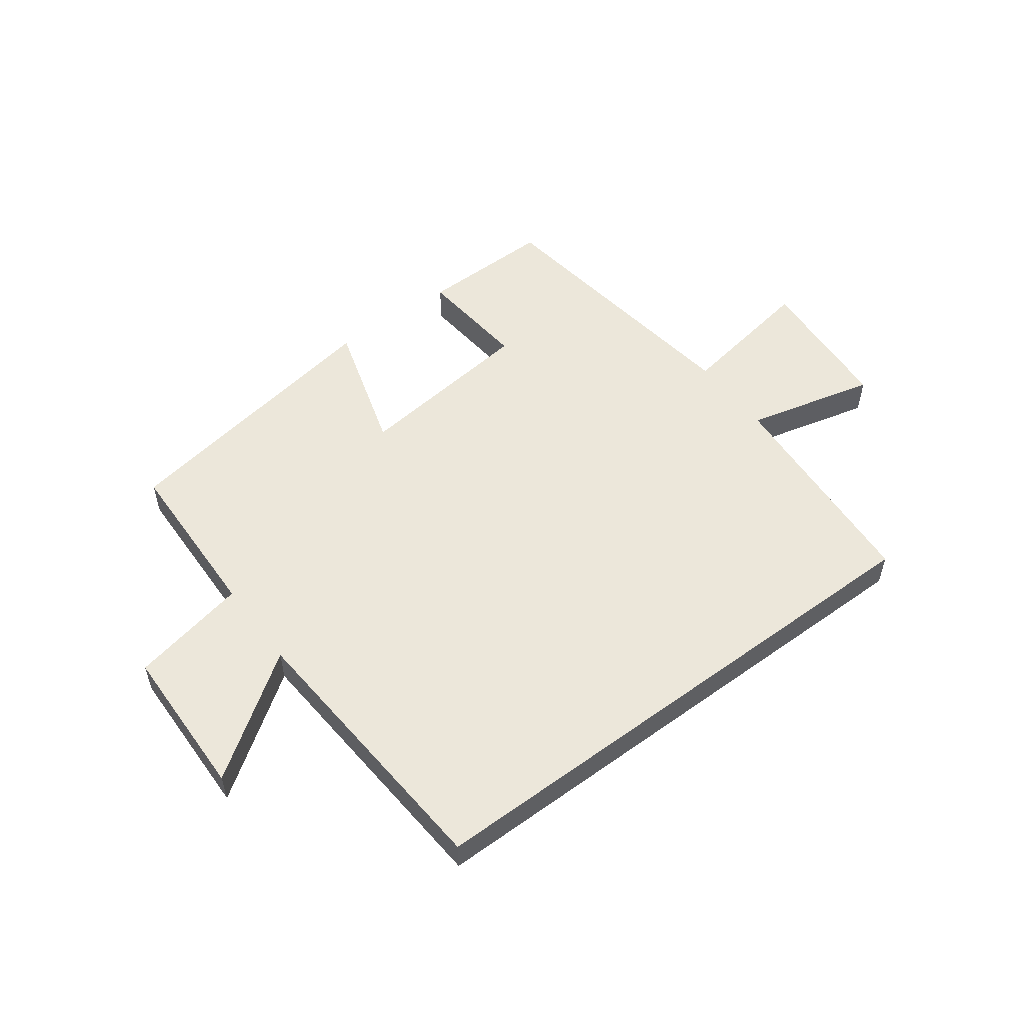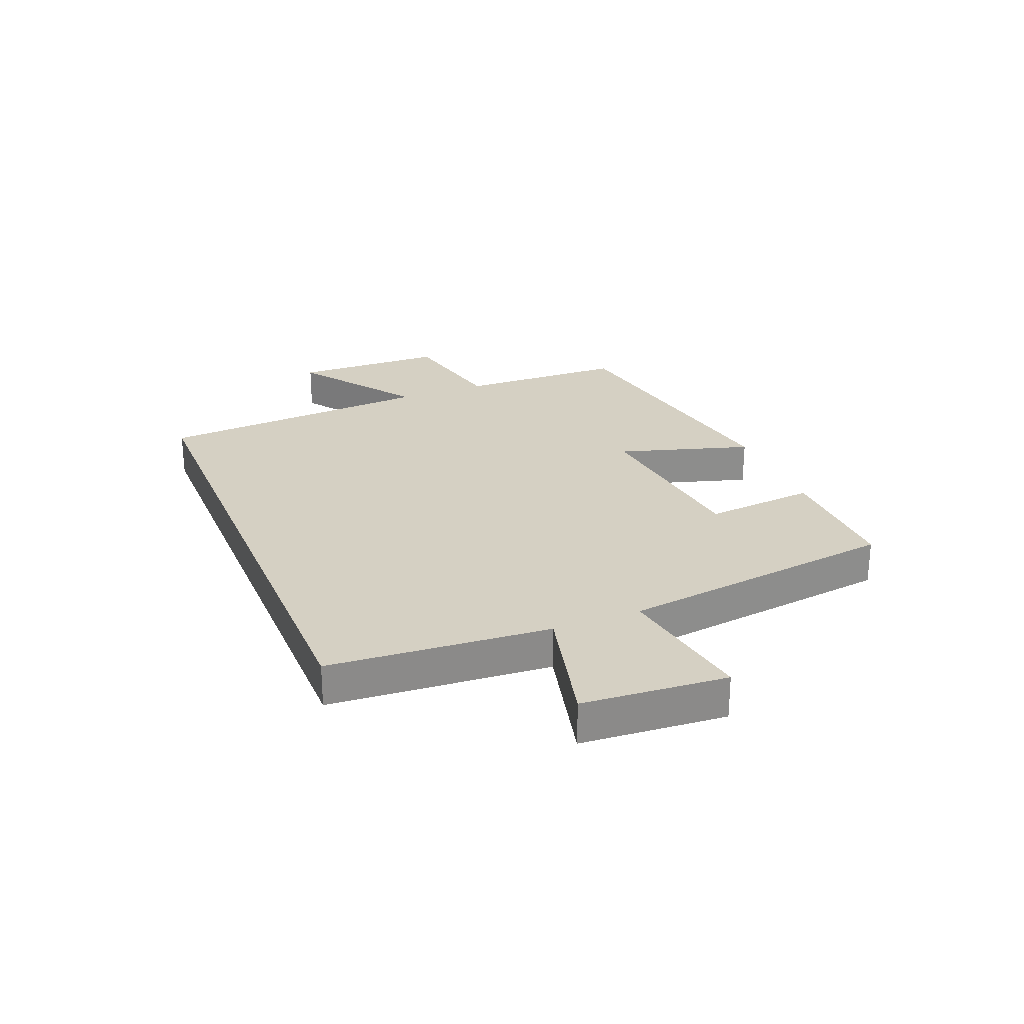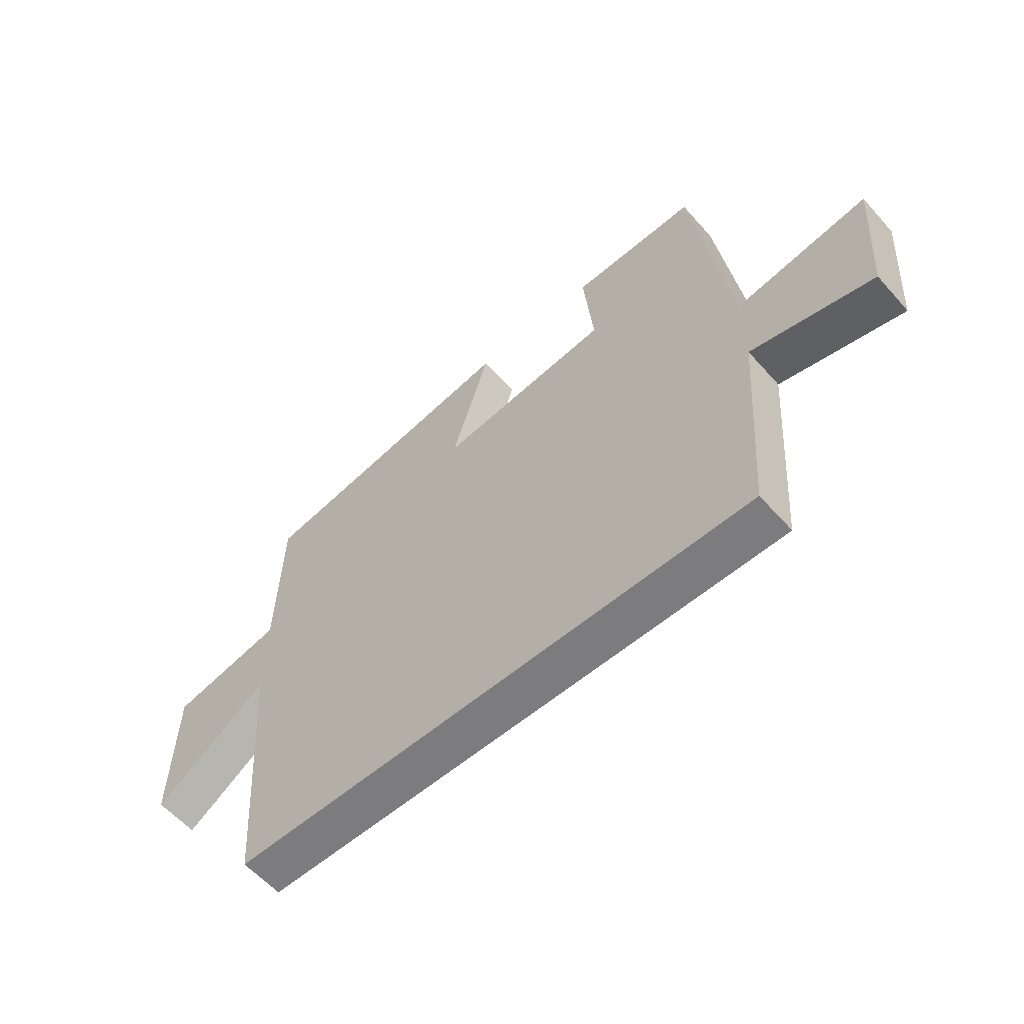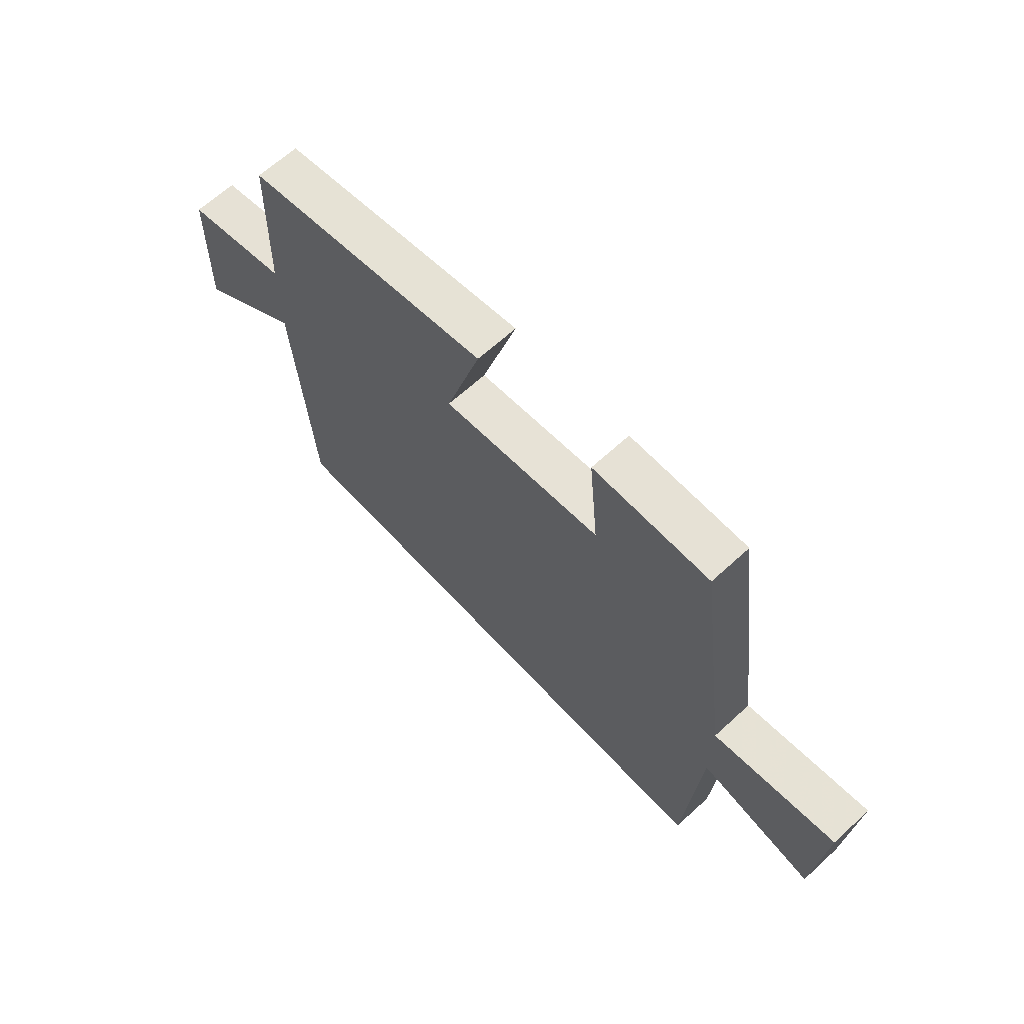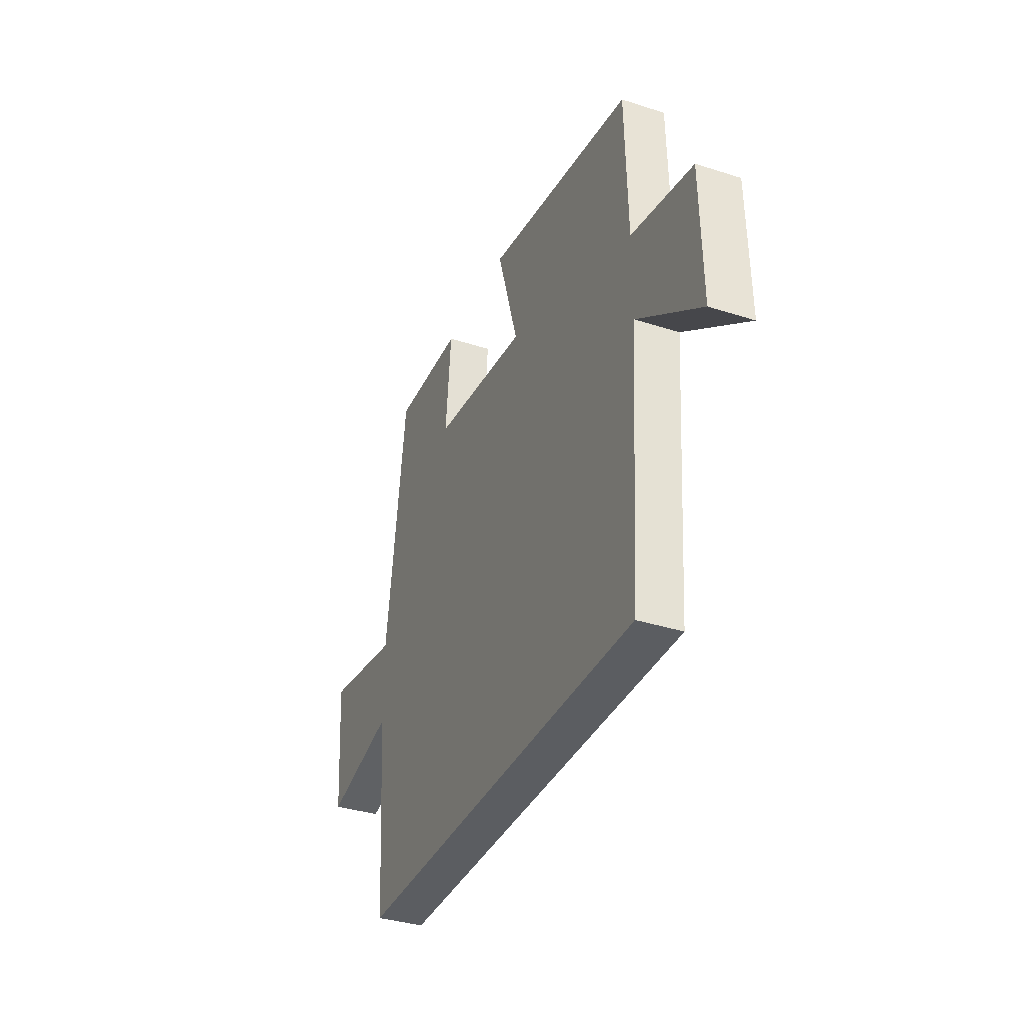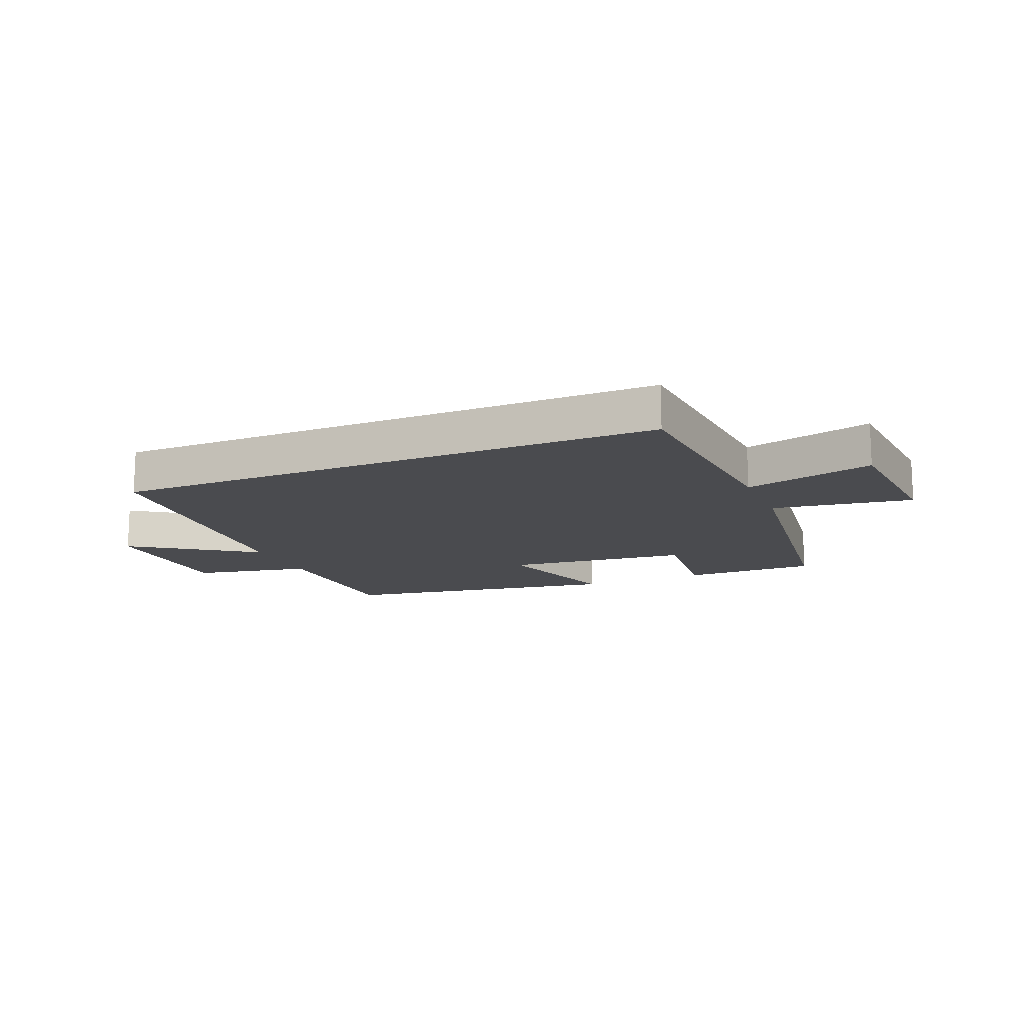
<metadata>
{"format":"obj","ext":"obj","renderer":"f3d","projection":"perspective","resolution":1024,"background":"white","views":[{"elev":53.9,"azim":143.3,"up":"+Y"},{"elev":26.0,"azim":-112.1,"up":"+Y"},{"elev":-58.9,"azim":-138.8,"up":"+Z"},{"elev":65.1,"azim":-132.7,"up":"+Z"},{"elev":-36.0,"azim":67.1,"up":"+Z"},{"elev":-14.3,"azim":-157.0,"up":"+Y"}]}
</metadata>
<code>
v -0.473 0.07 -0.5
v -0.5 0.07 -0.124
v -0.72 0.07 -0.179
v -0.738 0.07 0.067
v -0.5 0.07 0.028
v -0.436 0.07 0.503
v -0.21 0.07 0.5
v -0.228 0.07 0.31
v 0.082 0.07 0.274
v 0.014 0.07 0.5
v 0.492 0.07 0.419
v 0.5 0.07 0.133
v 0.699 0.07 0.092
v 0.705 0.07 -0.168
v 0.5 0.07 -0.025
v 0.466 0.07 -0.5
v -0.473 0 -0.5
v -0.5 0 -0.124
v -0.72 0 -0.179
v -0.738 0 0.067
v -0.5 0 0.028
v -0.436 0 0.503
v -0.21 0 0.5
v -0.228 0 0.31
v 0.082 0 0.274
v 0.014 0 0.5
v 0.492 0 0.419
v 0.5 0 0.133
v 0.699 0 0.092
v 0.705 0 -0.168
v 0.5 0 -0.025
v 0.466 0 -0.5
f 15 16 1 2
f 12 13 14 15
f 11 12 15
f 10 11 15
f 9 10 15
f 8 9 15 2
f 7 8 2
f 6 7 2
f 5 6 2
f 2 3 4 5
f 18 17 32 31
f 31 30 29 28
f 31 28 27
f 31 27 26
f 31 26 25
f 18 31 25 24
f 18 24 23
f 18 23 22
f 18 22 21
f 21 20 19 18
f 1 17 18 2
f 2 18 19 3
f 3 19 20 4
f 4 20 21 5
f 5 21 22 6
f 6 22 23 7
f 7 23 24 8
f 8 24 25 9
f 9 25 26 10
f 10 26 27 11
f 11 27 28 12
f 12 28 29 13
f 13 29 30 14
f 14 30 31 15
f 15 31 32 16
f 16 32 17 1

</code>
